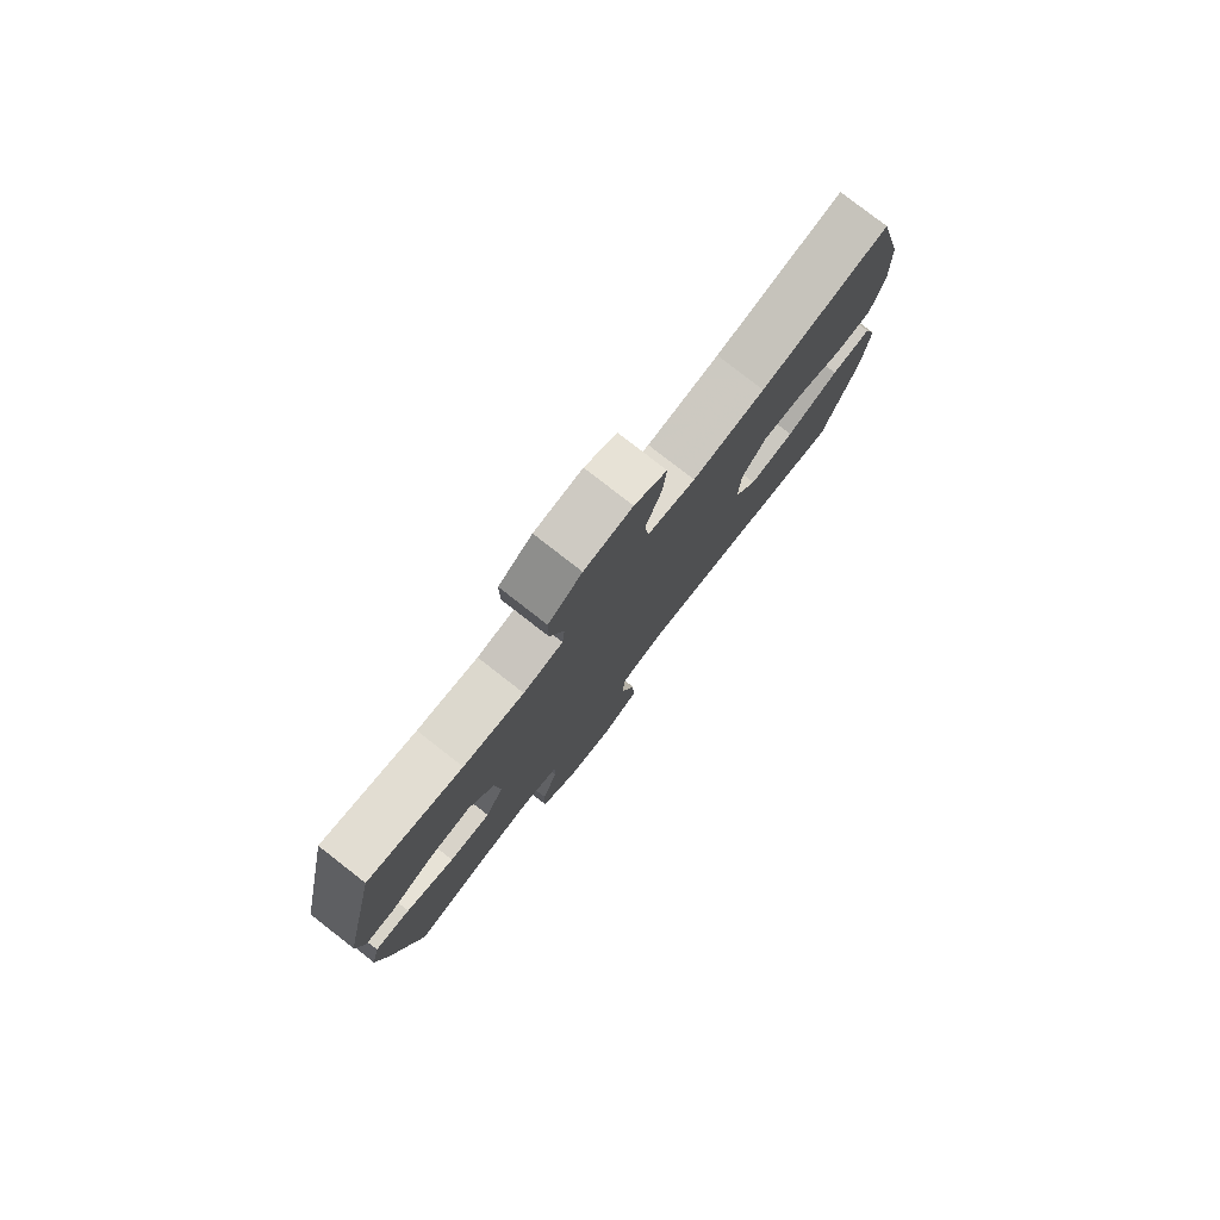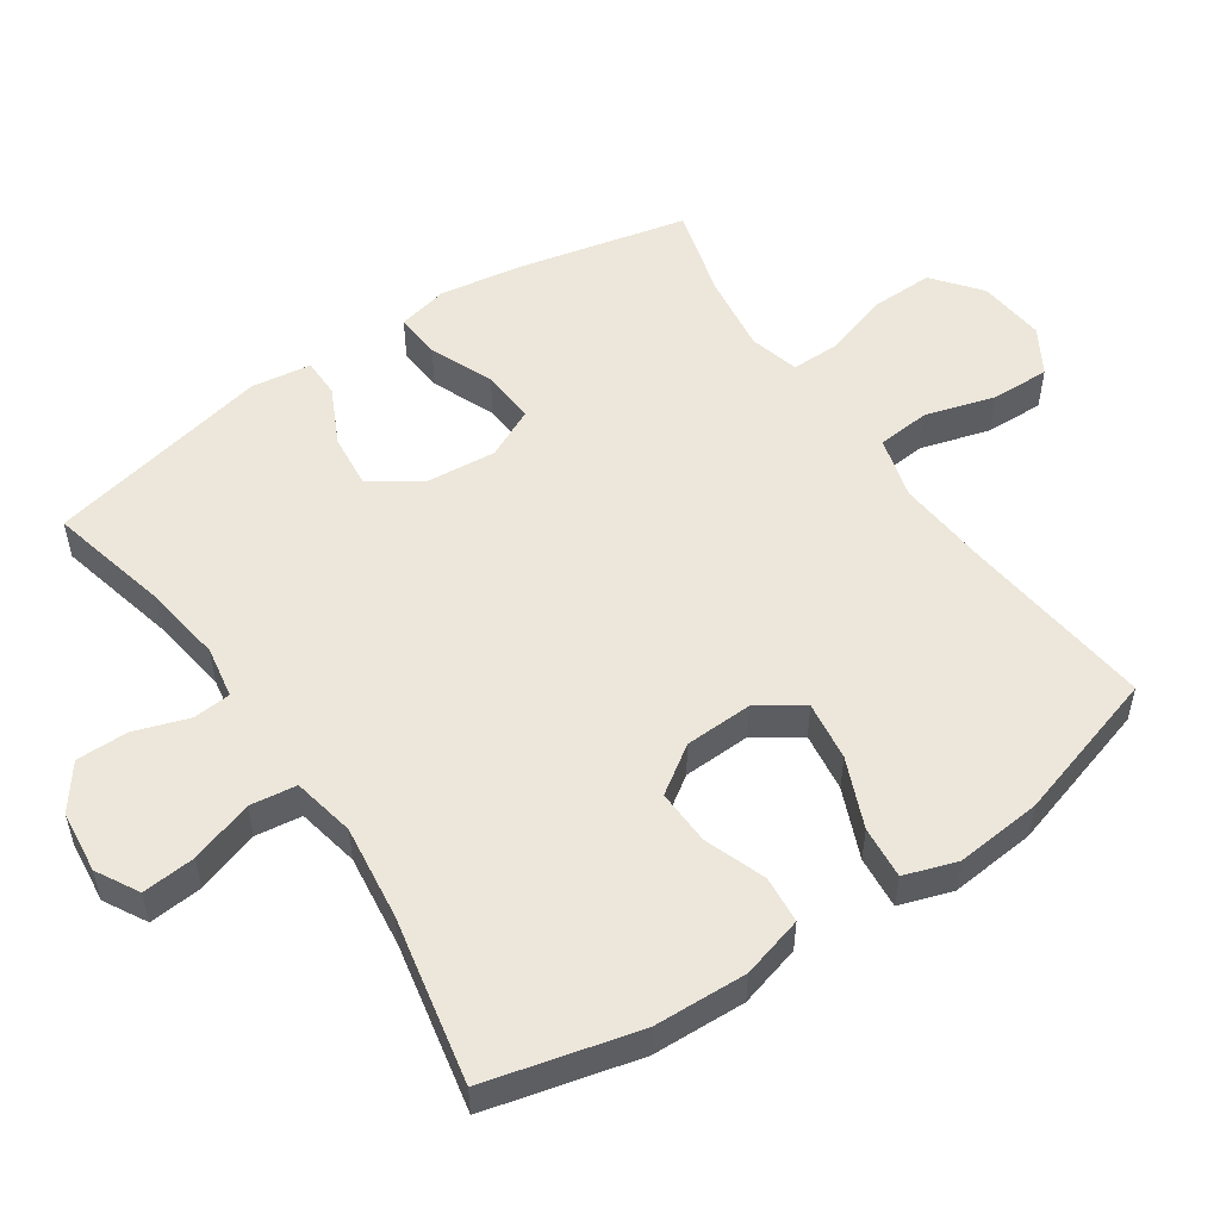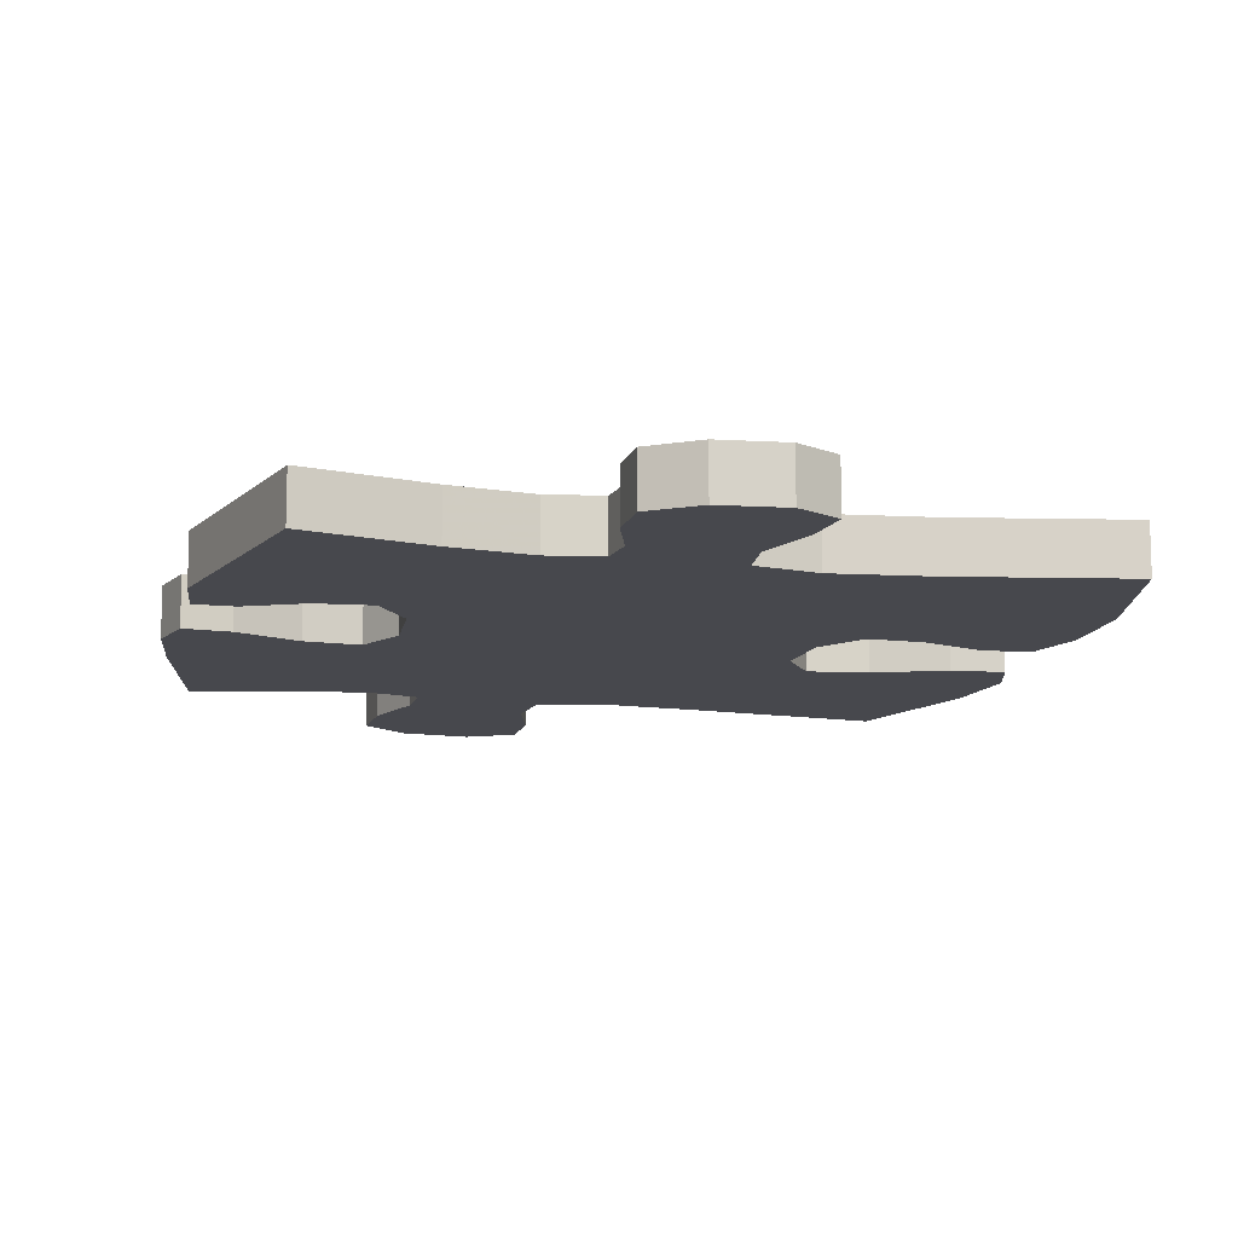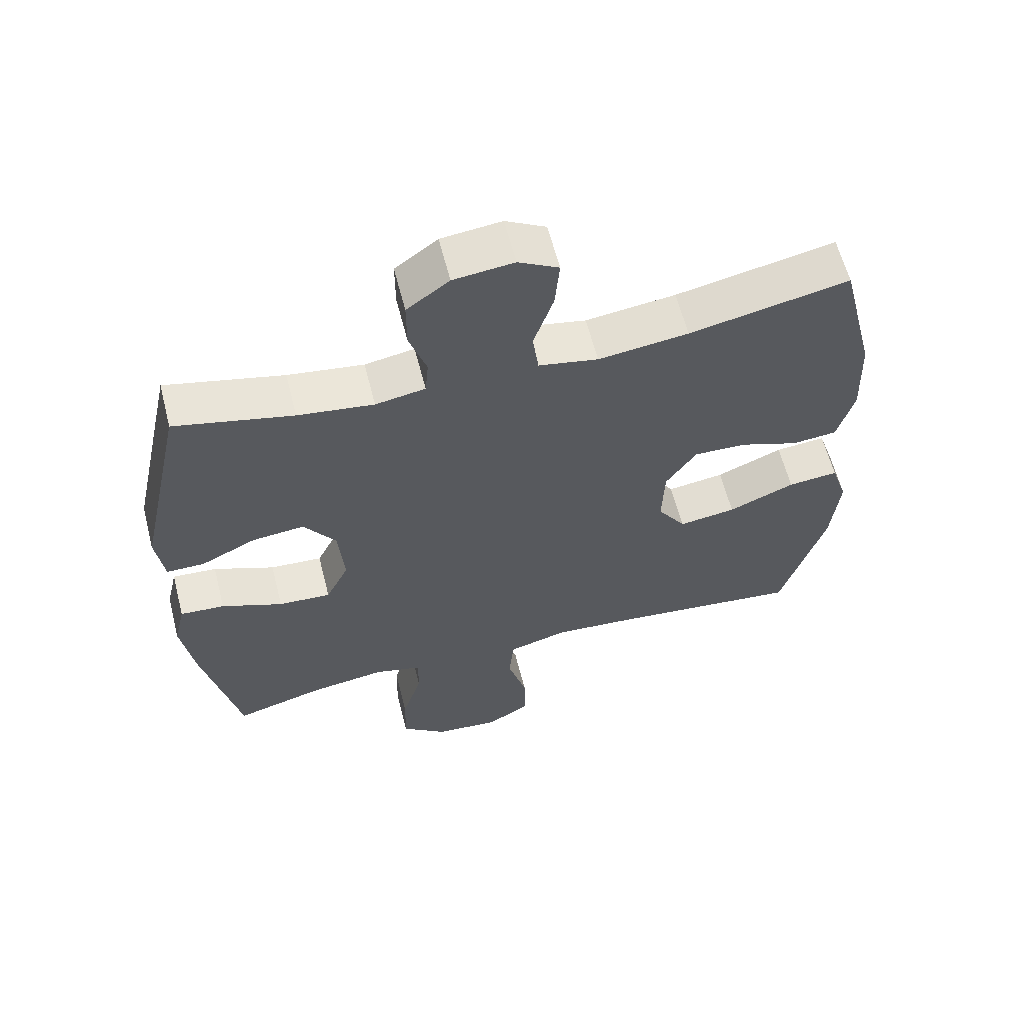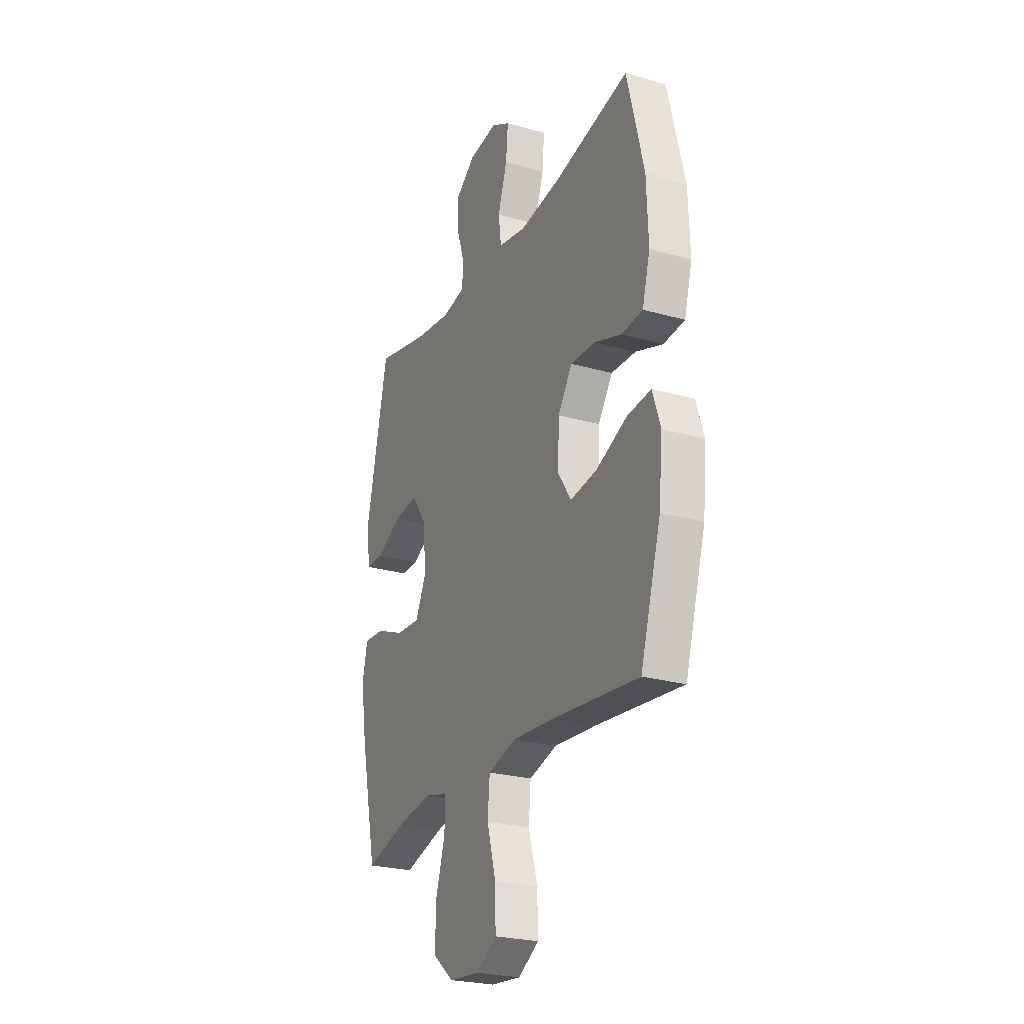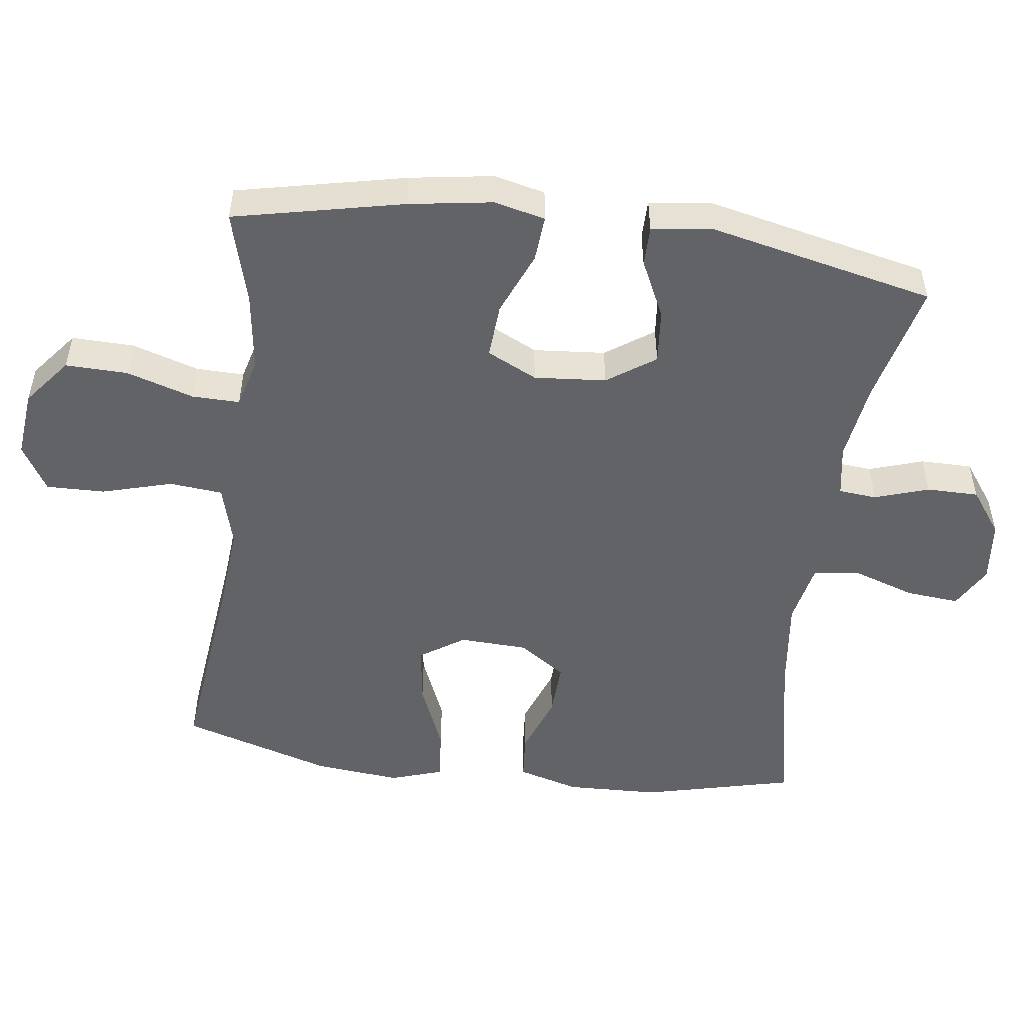
<metadata>
{"format":"obj","ext":"obj","renderer":"f3d","projection":"perspective","resolution":1024,"background":"white","views":[{"elev":79.5,"azim":-52.1,"up":"+Z"},{"elev":53.0,"azim":55.9,"up":"+Y"},{"elev":-11.8,"azim":-14.3,"up":"+Y"},{"elev":61.1,"azim":-14.3,"up":"+Z"},{"elev":-25.2,"azim":65.3,"up":"+Z"},{"elev":-50.8,"azim":-97.7,"up":"+Y"}]}
</metadata>
<code>
v 0.5 0.07 -0.5
v 0.22 0.07 -0.469
v 0.086 0.07 -0.458
v -0.004 0.07 -0.483
v -0.011 0.07 -0.56
v 0.018 0.07 -0.661
v 0.02 0.07 -0.746
v -0.047 0.07 -0.786
v -0.145 0.07 -0.776
v -0.213 0.07 -0.722
v -0.211 0.07 -0.632
v -0.181 0.07 -0.535
v -0.18 0.07 -0.466
v -0.252 0.07 -0.447
v -0.366 0.07 -0.463
v -0.5 0.07 -0.5
v -0.554 0.07 -0.256
v -0.573 0.07 -0.136
v -0.556 0.07 -0.062
v -0.489 0.07 -0.067
v -0.397 0.07 -0.105
v -0.318 0.07 -0.11
v -0.283 0.07 -0.038
v -0.292 0.07 0.066
v -0.34 0.07 0.135
v -0.419 0.07 0.127
v -0.502 0.07 0.087
v -0.559 0.07 0.087
v -0.571 0.07 0.174
v -0.5 0.07 0.5
v -0.323 0.07 0.458
v -0.209 0.07 0.442
v -0.134 0.07 0.455
v -0.129 0.07 0.51
v -0.155 0.07 0.588
v -0.155 0.07 0.663
v -0.091 0.07 0.71
v 0 0.07 0.72
v 0.061 0.07 0.686
v 0.054 0.07 0.609
v 0.024 0.07 0.519
v 0.033 0.07 0.452
v 0.123 0.07 0.434
v 0.259 0.07 0.451
v 0.5 0.07 0.5
v 0.554 0.07 0.282
v 0.559 0.07 0.147
v 0.534 0.07 0.058
v 0.466 0.07 0.052
v 0.378 0.07 0.084
v 0.298 0.07 0.087
v 0.252 0.07 0.019
v 0.248 0.07 -0.079
v 0.291 0.07 -0.143
v 0.377 0.07 -0.131
v 0.477 0.07 -0.089
v 0.553 0.07 -0.082
v 0.578 0.07 -0.158
v 0.566 0.07 -0.282
v 0.5 0 -0.5
v 0.22 0 -0.469
v 0.086 0 -0.458
v -0.004 0 -0.483
v -0.011 0 -0.56
v 0.018 0 -0.661
v 0.02 0 -0.746
v -0.047 0 -0.786
v -0.145 0 -0.776
v -0.213 0 -0.722
v -0.211 0 -0.632
v -0.181 0 -0.535
v -0.18 0 -0.466
v -0.252 0 -0.447
v -0.366 0 -0.463
v -0.5 0 -0.5
v -0.554 0 -0.256
v -0.573 0 -0.136
v -0.556 0 -0.062
v -0.489 0 -0.067
v -0.397 0 -0.105
v -0.318 0 -0.11
v -0.283 0 -0.038
v -0.292 0 0.066
v -0.34 0 0.135
v -0.419 0 0.127
v -0.502 0 0.087
v -0.559 0 0.087
v -0.571 0 0.174
v -0.5 0 0.5
v -0.323 0 0.458
v -0.209 0 0.442
v -0.134 0 0.455
v -0.129 0 0.51
v -0.155 0 0.588
v -0.155 0 0.663
v -0.091 0 0.71
v 0 0 0.72
v 0.061 0 0.686
v 0.054 0 0.609
v 0.024 0 0.519
v 0.033 0 0.452
v 0.123 0 0.434
v 0.259 0 0.451
v 0.5 0 0.5
v 0.554 0 0.282
v 0.559 0 0.147
v 0.534 0 0.058
v 0.466 0 0.052
v 0.378 0 0.084
v 0.298 0 0.087
v 0.252 0 0.019
v 0.248 0 -0.079
v 0.291 0 -0.143
v 0.377 0 -0.131
v 0.477 0 -0.089
v 0.553 0 -0.082
v 0.578 0 -0.158
v 0.566 0 -0.282
f 59 1 2
f 58 59 2
f 57 58 2
f 56 57 2
f 55 56 2
f 54 55 2 3
f 53 54 3 4
f 52 53 4
f 48 49 50
f 47 48 50
f 46 47 50
f 45 46 50
f 44 45 50
f 43 44 50 51
f 42 43 51 52
f 39 40 41
f 38 39 41
f 37 38 41
f 36 37 41
f 35 36 41
f 34 35 41
f 33 34 41 42
f 42 52 4
f 33 42 4
f 32 33 4
f 29 30 31
f 28 29 31
f 27 28 31
f 26 27 31
f 25 26 31 32
f 19 20 21
f 18 19 21
f 17 18 21
f 16 17 21
f 15 16 21
f 14 15 21 22
f 13 14 22 23
f 10 11 12
f 9 10 12
f 8 9 12
f 7 8 12
f 6 7 12
f 5 6 12
f 5 12 13
f 13 23 24
f 5 13 24
f 4 5 24
f 24 25 32
f 4 24 32
f 61 60 118
f 61 118 117
f 61 117 116
f 61 116 115
f 61 115 114
f 62 61 114 113
f 63 62 113 112
f 63 112 111
f 109 108 107
f 109 107 106
f 109 106 105
f 109 105 104
f 109 104 103
f 110 109 103 102
f 111 110 102 101
f 100 99 98
f 100 98 97
f 100 97 96
f 100 96 95
f 100 95 94
f 100 94 93
f 101 100 93 92
f 63 111 101
f 63 101 92
f 63 92 91
f 90 89 88
f 90 88 87
f 90 87 86
f 90 86 85
f 91 90 85 84
f 80 79 78
f 80 78 77
f 80 77 76
f 80 76 75
f 80 75 74
f 81 80 74 73
f 82 81 73 72
f 71 70 69
f 71 69 68
f 71 68 67
f 71 67 66
f 71 66 65
f 71 65 64
f 72 71 64
f 83 82 72
f 83 72 64
f 83 64 63
f 91 84 83
f 91 83 63
f 1 60 61 2
f 2 61 62 3
f 3 62 63 4
f 4 63 64 5
f 5 64 65 6
f 6 65 66 7
f 7 66 67 8
f 8 67 68 9
f 9 68 69 10
f 10 69 70 11
f 11 70 71 12
f 12 71 72 13
f 13 72 73 14
f 14 73 74 15
f 15 74 75 16
f 16 75 76 17
f 17 76 77 18
f 18 77 78 19
f 19 78 79 20
f 20 79 80 21
f 21 80 81 22
f 22 81 82 23
f 23 82 83 24
f 24 83 84 25
f 25 84 85 26
f 26 85 86 27
f 27 86 87 28
f 28 87 88 29
f 29 88 89 30
f 30 89 90 31
f 31 90 91 32
f 32 91 92 33
f 33 92 93 34
f 34 93 94 35
f 35 94 95 36
f 36 95 96 37
f 37 96 97 38
f 38 97 98 39
f 39 98 99 40
f 40 99 100 41
f 41 100 101 42
f 42 101 102 43
f 43 102 103 44
f 44 103 104 45
f 45 104 105 46
f 46 105 106 47
f 47 106 107 48
f 48 107 108 49
f 49 108 109 50
f 50 109 110 51
f 51 110 111 52
f 52 111 112 53
f 53 112 113 54
f 54 113 114 55
f 55 114 115 56
f 56 115 116 57
f 57 116 117 58
f 58 117 118 59
f 59 118 60 1

</code>
